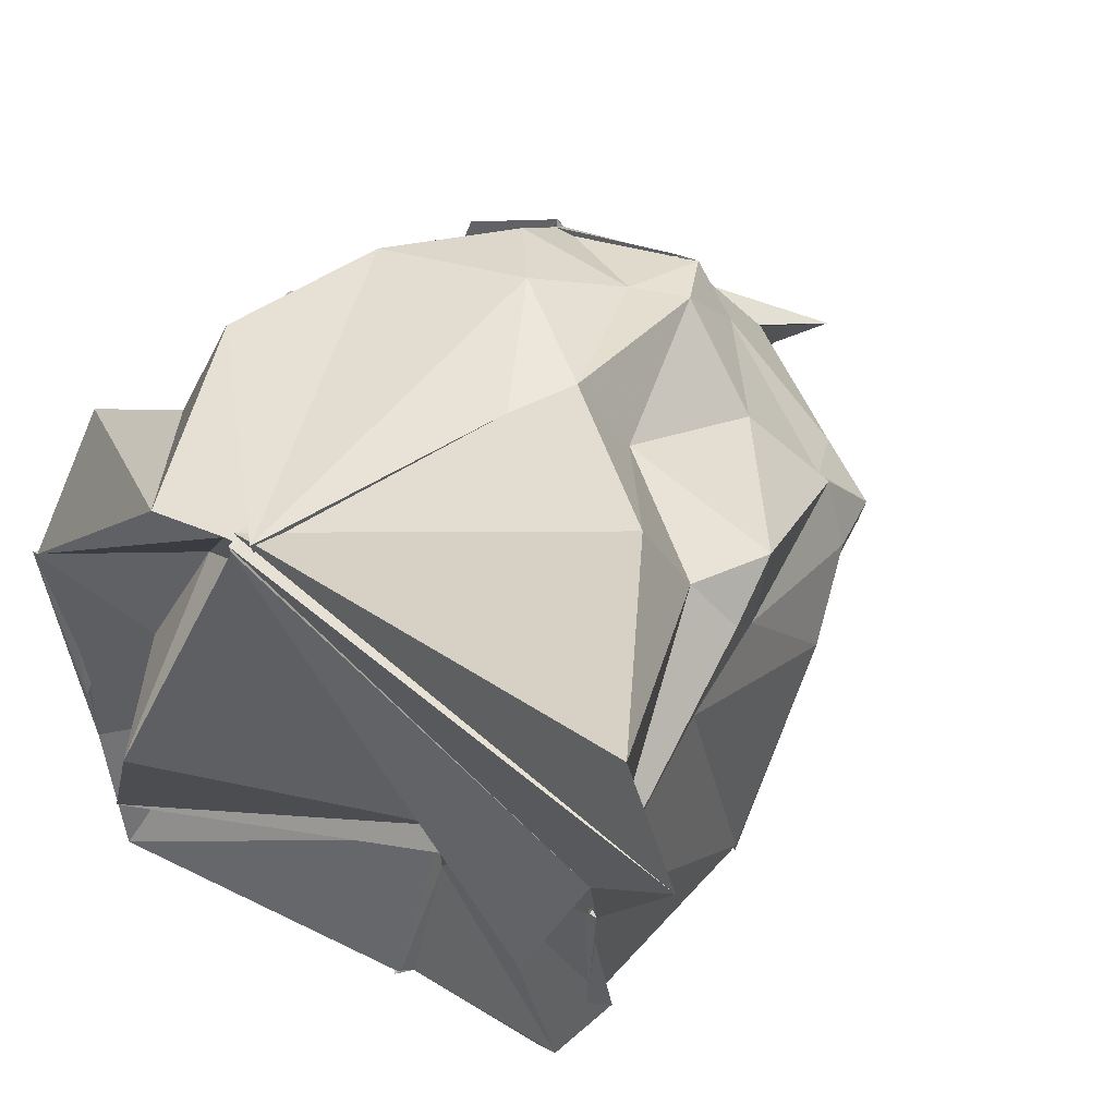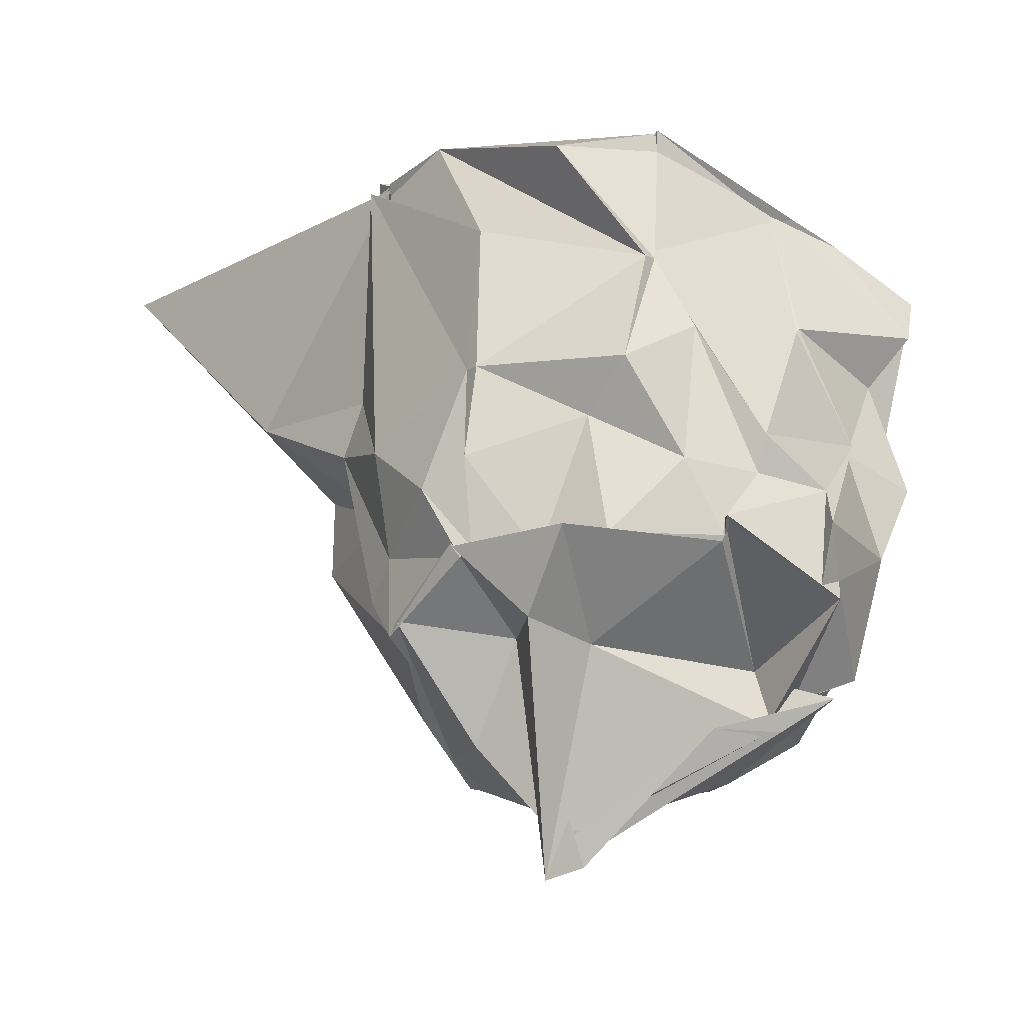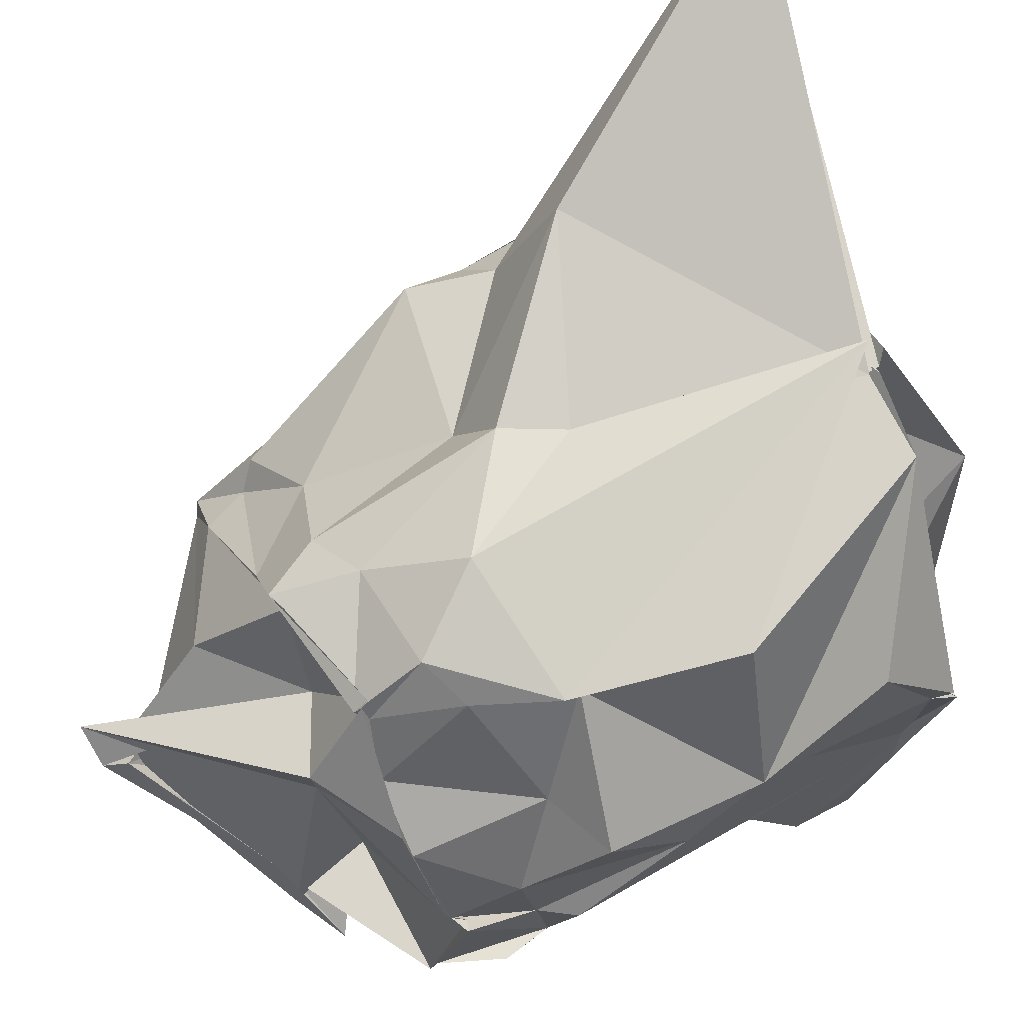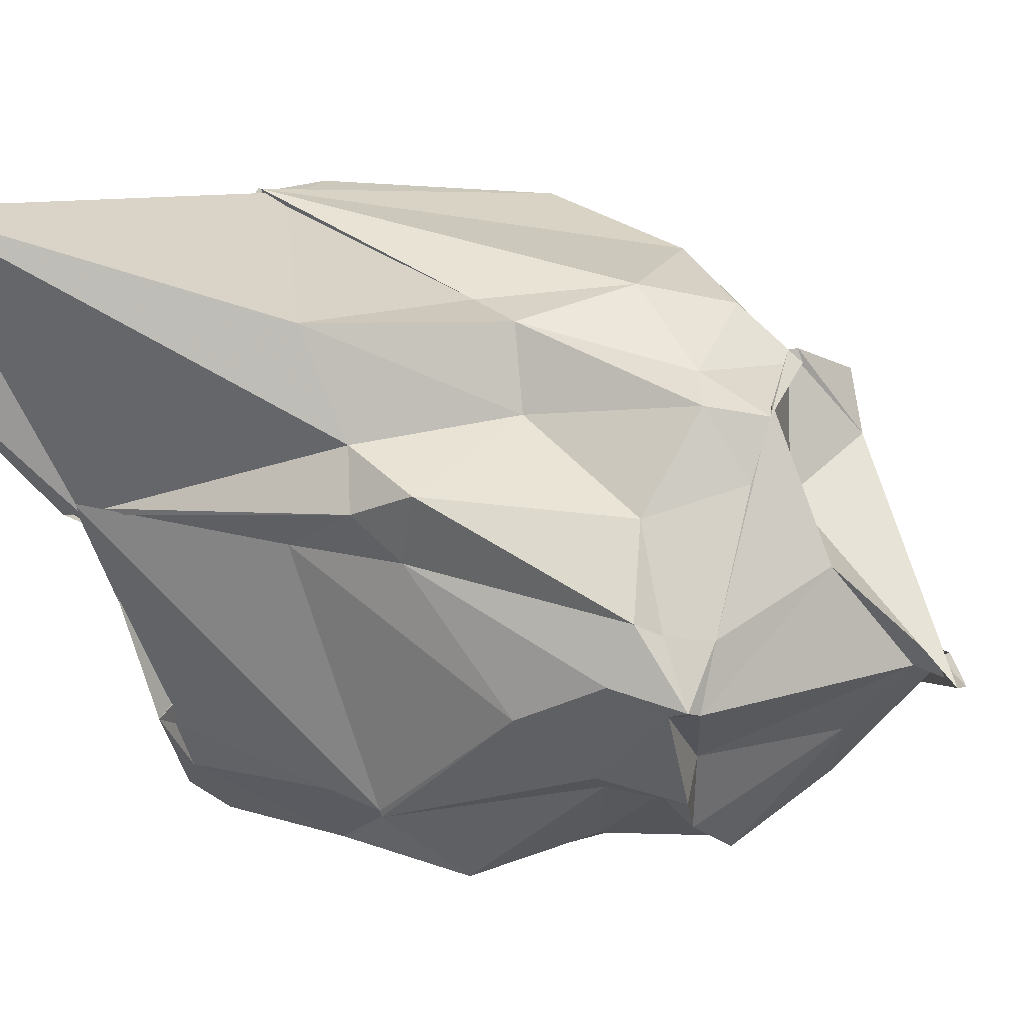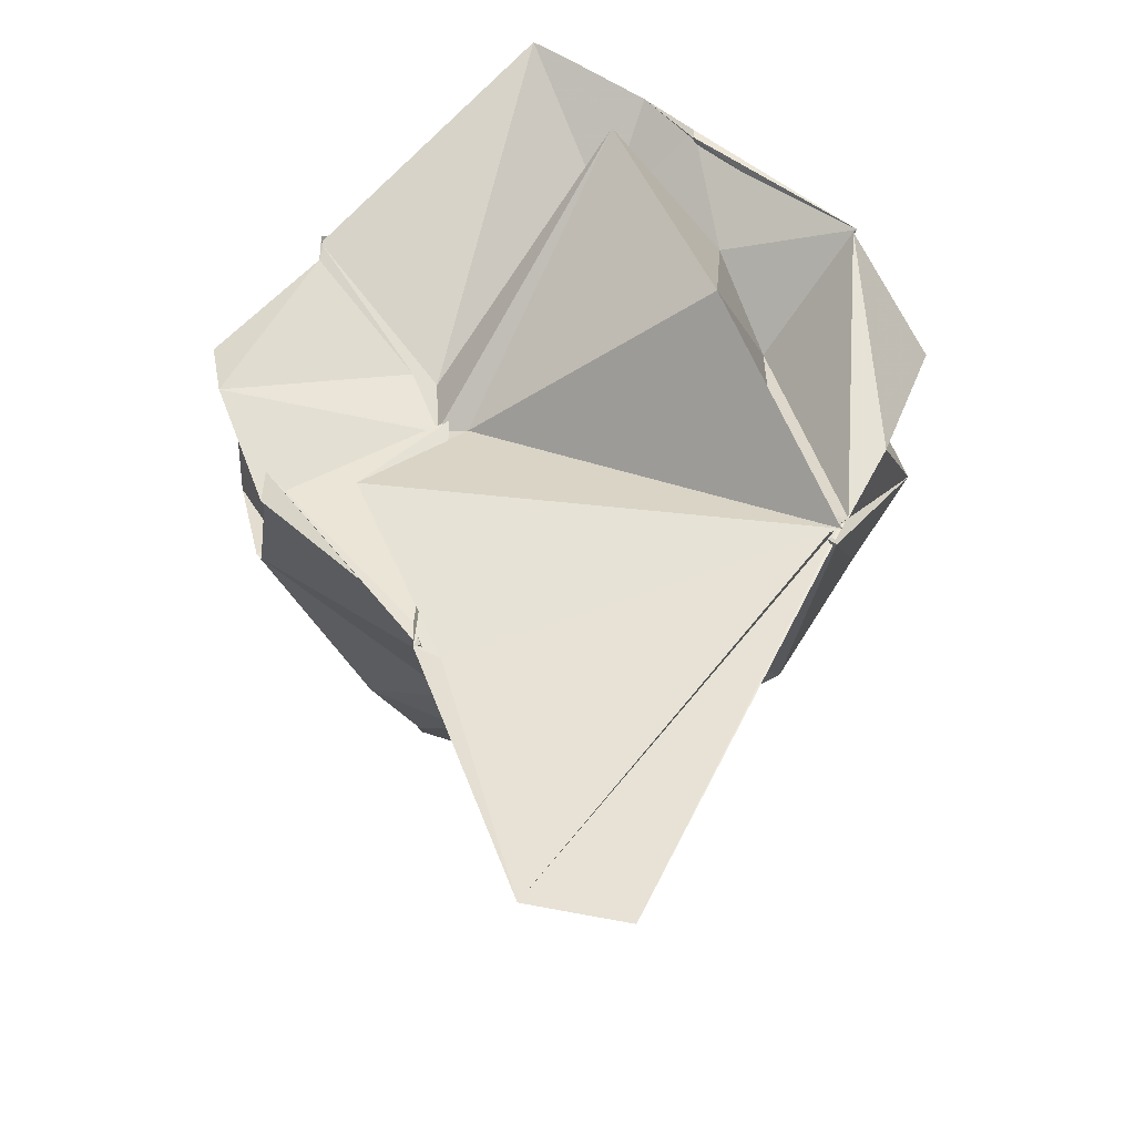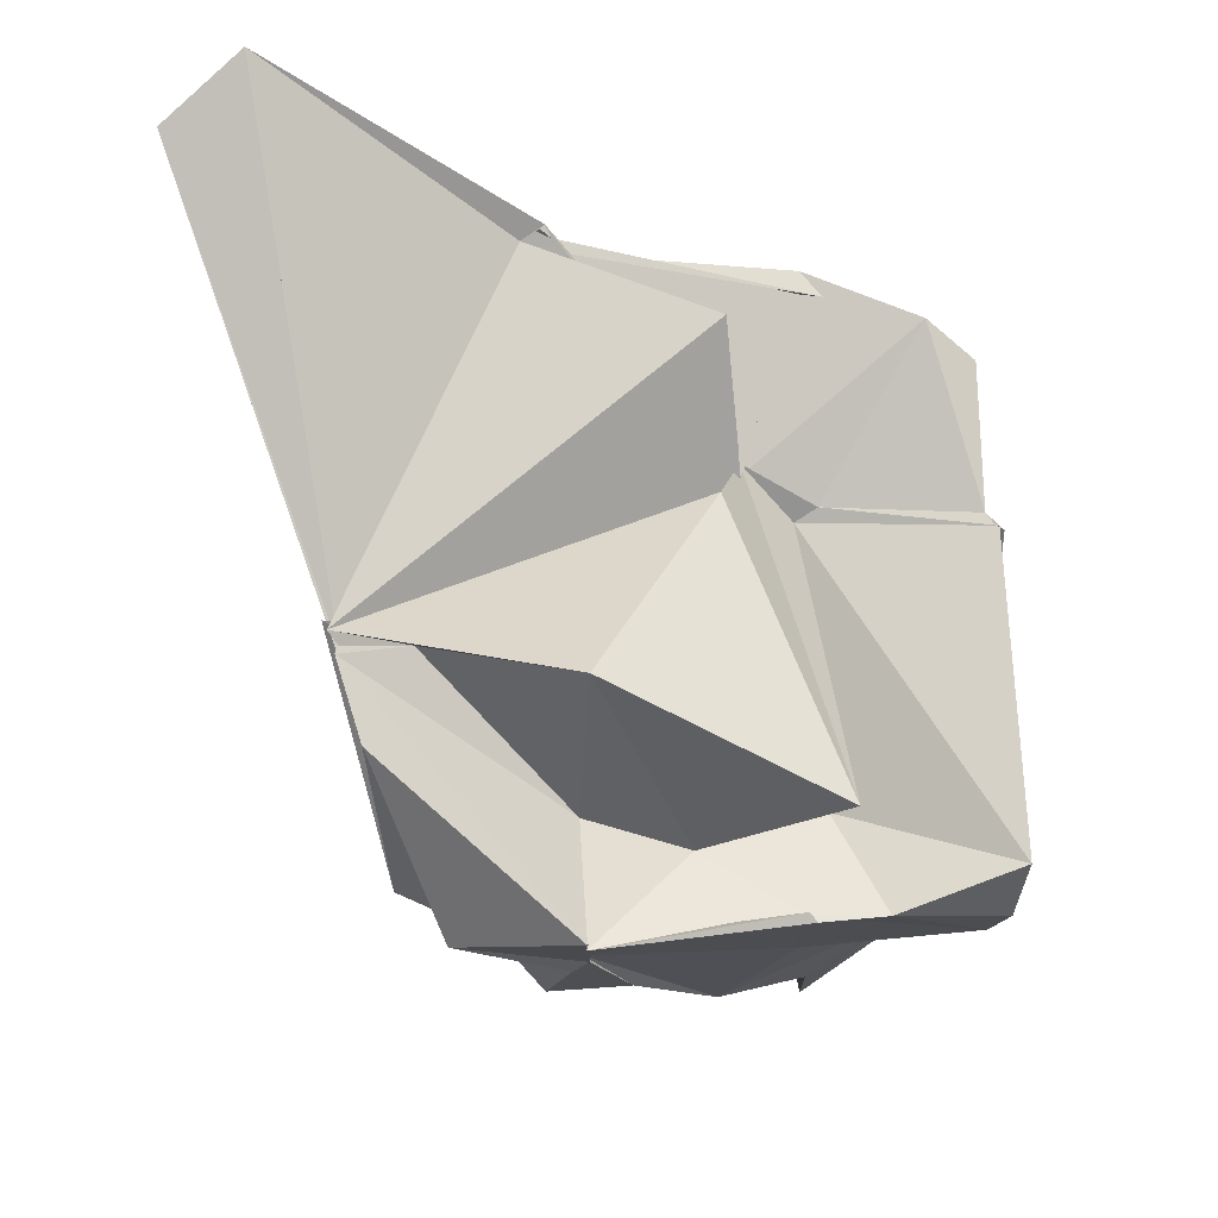
<metadata>
{"format":"obj","ext":"obj","renderer":"f3d","projection":"perspective","resolution":1024,"background":"white","views":[{"elev":46.5,"azim":31.3,"up":"+Y"},{"elev":-42.2,"azim":-121.7,"up":"+Z"},{"elev":71.1,"azim":-119.4,"up":"+Y"},{"elev":29.0,"azim":114.8,"up":"+Y"},{"elev":68.7,"azim":132.1,"up":"+Z"},{"elev":73.4,"azim":-93.5,"up":"+Z"}]}
</metadata>
<code>
v 0.5029 -0.3901 1.839
v -0.3243 -0.5656 -0.7263
v 1.417 0.2666 2.258
v 1.413 0.2345 2.306
v 1.403 0.2158 2.229
v 1.738 1.595 2.659
v -0.1161 1.059 2.095
v -0.008134 0.9784 2.111
v -0.03487 1.037 2.105
v -0.4681 0.9804 2.098
v -1.127 0.7285 1.598
v -1.177 0.1871 1.85
v -1.127 -0.5896 1.884
v -1.131 -0.513 1.869
v -1.15 -1.293 1.405
v -1.15 -1.351 1.681
v -0.125 -1.374 1.466
v 0.2733 -1.439 1.88
v 0.3608 -1.344 1.847
v 0.9524 -1.396 1.894
v 1.142 -1.068 1.946
v 1.217 -0.8229 1.975
v 1.275 0.2194 1.356
v 1.283 0.4223 1.072
v 1.132 0.6365 1.152
v 1.067 1.082 1.393
v 0.2916 0.9331 1.012
v -0.004907 1.106 2.152
v -0.8224 0.9486 1.165
v -1.159 0.2778 1.074
v -1.133 0.2091 1.122
v -1.115 0.2302 1.164
v -1.122 -0.6033 1.095
v -1.125 -0.6169 1.12
v -0.9357 -1.186 1.187
v -0.7017 -1.366 0.8037
v -0.3055 -1.39 1.24
v 0.2232 -1.49 0.8137
v 0.3752 -1.381 0.8738
v 0.8764 -1.447 1.377
v 1.168 -0.9532 0.9111
v 1.289 -0.9312 0.9735
v 1.242 0.2334 0.8692
v 1.27 0.5579 0.8082
v 0.5926 0.6254 0.6554
v 0.4335 0.9443 0.7641
v 0.008518 0.9982 0.4195
v -0.6254 0.8929 0.4677
v -0.6016 0.8309 0.5458
v -1.124 0.3933 0.3977
v -1.173 0.03806 0.7337
v -1.167 -0.3174 0.2473
v -0.979 -0.9896 0.6604
v -0.9644 -0.961 0.6052
v -0.9065 -1.37 0.6186
v -0.5423 -1.318 0.5969
v 0.09881 -1.435 0.5505
v 0.3254 -1.512 0.8086
v 0.9173 -1.345 0.6537
v 1.046 -1.334 0.6865
v 1.286 -0.9636 0.9701
v 1.287 -0.3313 0.3779
v 1.089 0.1047 -0.03983
v 0.7818 0.3863 0.06759
v 0.4446 0.7462 -0.04757
v 0.2346 0.7812 0.05451
v -0.2283 0.882 0.07218
v -0.4386 0.7891 0.1531
v -0.8205 0.3904 0.288
v -1.013 0.02187 0.06021
v -1.059 -0.3401 0.1091
v -1.09 -0.6944 0.1502
v -1.121 -0.6826 -0.06359
v -0.8231 -1.222 0.1831
v -0.3375 -1.326 0.008224
v -0.3387 -1.431 0.03284
v 0.2596 -1.414 0.02988
v 0.3662 -1.246 0.01171
v 0.7549 -1.162 0.2283
v 0.9953 -0.7445 0.1071
v 1.075 -0.6566 0.112
v 1.201 -0.134 0.02262
v 1.004 0.02663 -0.1274
v 0.5054 0.482 -0.2813
v 0.3443 0.7051 -0.2922
v -0.2213 0.6762 -0.2247
v -0.2661 0.6471 -0.1827
v -0.4423 0.41 -0.2453
v -0.7339 0.2462 -0.2648
v -0.9375 -0.2233 -0.2174
v -1.025 -0.1747 -0.1896
v -0.9929 -0.6919 -0.3315
v -0.945 -0.836 -0.2095
v -0.5247 -1.234 -0.3213
v -0.3301 -1.182 -0.2886
v 0.1632 -1.329 -0.1789
v 0.2144 -1.195 -0.1971
v 0.5154 -1.204 -0.2008
v 0.9181 -0.7717 -0.1047
v 1.001 -0.7236 -0.2528
v 1.152 -0.2301 -0.2169
v 1.146 -0.1988 -0.2954
v 1.344 0.1261 2.218
v 1.435 0.2157 2.296
v 1.979 1.258 2.774
v -0.1031 1.05 2.097
v 0.000596 1.029 2.114
v -0.1287 1.064 2.132
v -1.208 0.2154 1.935
v -1.228 0.2206 1.937
v -1.164 -0.6212 1.866
v -1.151 -0.8925 1.836
v -1.006 -1.403 1.914
v 0.2946 -1.423 1.871
v 0.353 -1.377 1.86
v 1.094 -1.205 2.004
v 1.324 -0.7436 1.983
v 0.5331 -0.4664 1.876
v 1.389 0.3125 2.262
v -0.102 1.048 2.148
v -0.07316 0.7845 1.988
v -0.6676 0.2158 1.592
v -0.8507 -0.1985 1.752
v -0.71 -0.7152 1.618
v 0.4014 -0.6659 1.722
v 0.4447 -0.7598 1.764
v 0.5399 -0.4268 1.794
v 1.07 -0.4376 2.209
v -0.05366 1.084 2.193
v -0.3658 0.1526 2.535
v -0.8075 -0.7791 2.152
v 0.5988 -0.4677 1.875
v 0.9431 0.02347 -0.3212
v 0.2602 0.7195 -0.2672
v -0.2177 0.7223 -0.1606
v -0.2351 0.7288 -0.1963
v -0.6956 0.4529 -0.2826
v -0.9144 -0.225 -0.2347
v -0.9807 -0.1969 -0.1678
v -0.9847 -0.7943 -0.3577
v -0.3961 -0.9667 -0.4629
v -0.4356 -1.223 -0.2322
v 0.07158 -1.369 -0.2479
v 0.5682 -1.197 -0.2904
v 0.7772 -0.9944 -0.1956
v 0.8267 -0.609 -0.2204
v 1.095 -0.2284 -0.3258
v 0.4687 0.1751 -0.6163
v 0.0552 0.2168 -0.294
v -0.2908 0.3729 -0.4757
v -0.2506 0.02187 -0.4524
v -0.3643 -0.7872 -0.3474
v -0.3606 -0.8069 -0.6809
v -0.4124 -0.7933 -0.4272
v 0.1445 -0.9918 -0.5759
v 0.3458 -0.6408 -0.6705
v 0.347 -0.2634 -0.9421
v 0.3434 -0.3083 -1.163
v 0.511 -0.2153 -1.168
v -0.4396 -0.8452 -0.7122
v -0.6456 -0.9945 -0.5995
v 0.2742 -0.2136 -1.066
f 3 23 4
f 4 23 24
f 4 24 5
f 5 24 25
f 5 25 6
f 6 25 26
f 6 26 7
f 7 26 27
f 7 27 8
f 8 27 28
f 8 28 9
f 9 28 29
f 9 29 10
f 10 29 30
f 10 30 11
f 11 30 31
f 11 31 12
f 12 31 32
f 12 32 13
f 13 32 33
f 13 33 14
f 14 33 34
f 14 34 15
f 15 34 35
f 15 35 16
f 16 35 36
f 16 36 17
f 17 36 37
f 17 37 18
f 18 37 38
f 18 38 19
f 19 38 39
f 19 39 20
f 20 39 40
f 20 40 21
f 21 40 41
f 21 41 22
f 22 41 42
f 22 42 3
f 3 42 23
f 23 43 24
f 24 43 44
f 24 44 25
f 25 44 45
f 25 45 26
f 26 45 46
f 26 46 27
f 27 46 47
f 27 47 28
f 28 47 48
f 28 48 29
f 29 48 49
f 29 49 30
f 30 49 50
f 30 50 31
f 31 50 51
f 31 51 32
f 32 51 52
f 32 52 33
f 33 52 53
f 33 53 34
f 34 53 54
f 34 54 35
f 35 54 55
f 35 55 36
f 36 55 56
f 36 56 37
f 37 56 57
f 37 57 38
f 38 57 58
f 38 58 39
f 39 58 59
f 39 59 40
f 40 59 60
f 40 60 41
f 41 60 61
f 41 61 42
f 42 61 62
f 42 62 23
f 23 62 43
f 43 63 44
f 44 63 64
f 44 64 45
f 45 64 65
f 45 65 46
f 46 65 66
f 46 66 47
f 47 66 67
f 47 67 48
f 48 67 68
f 48 68 49
f 49 68 69
f 49 69 50
f 50 69 70
f 50 70 51
f 51 70 71
f 51 71 52
f 52 71 72
f 52 72 53
f 53 72 73
f 53 73 54
f 54 73 74
f 54 74 55
f 55 74 75
f 55 75 56
f 56 75 76
f 56 76 57
f 57 76 77
f 57 77 58
f 58 77 78
f 58 78 59
f 59 78 79
f 59 79 60
f 60 79 80
f 60 80 61
f 61 80 81
f 61 81 62
f 62 81 82
f 62 82 43
f 43 82 63
f 63 83 64
f 64 83 84
f 64 84 65
f 65 84 85
f 65 85 66
f 66 85 86
f 66 86 67
f 67 86 87
f 67 87 68
f 68 87 88
f 68 88 69
f 69 88 89
f 69 89 70
f 70 89 90
f 70 90 71
f 71 90 91
f 71 91 72
f 72 91 92
f 72 92 73
f 73 92 93
f 73 93 74
f 74 93 94
f 74 94 75
f 75 94 95
f 75 95 76
f 76 95 96
f 76 96 77
f 77 96 97
f 77 97 78
f 78 97 98
f 78 98 79
f 79 98 99
f 79 99 80
f 80 99 100
f 80 100 81
f 81 100 101
f 81 101 82
f 82 101 102
f 82 102 63
f 63 102 83
f 103 104 118
f 104 119 118
f 104 105 119
f 105 120 119
f 105 106 120
f 106 107 120
f 107 121 120
f 107 108 121
f 108 122 121
f 108 109 122
f 109 110 122
f 110 123 122
f 110 111 123
f 111 124 123
f 111 112 124
f 112 113 124
f 113 125 124
f 113 114 125
f 114 126 125
f 114 115 126
f 115 116 126
f 116 127 126
f 116 117 127
f 117 118 127
f 117 103 118
f 118 119 128
f 119 129 128
f 119 120 129
f 120 121 129
f 121 130 129
f 121 122 130
f 122 123 130
f 123 131 130
f 123 124 131
f 124 125 131
f 125 132 131
f 125 126 132
f 126 127 132
f 127 128 132
f 127 118 128
f 133 148 134
f 134 148 149
f 134 149 135
f 135 149 150
f 135 150 136
f 136 150 137
f 137 150 151
f 137 151 138
f 138 151 152
f 138 152 139
f 139 152 140
f 140 152 153
f 140 153 141
f 141 153 154
f 141 154 142
f 142 154 143
f 143 154 155
f 143 155 144
f 144 155 156
f 144 156 145
f 145 156 146
f 146 156 157
f 146 157 147
f 147 157 148
f 147 148 133
f 148 158 149
f 149 158 159
f 149 159 150
f 150 159 151
f 151 159 160
f 151 160 152
f 152 160 153
f 153 160 161
f 153 161 154
f 154 161 155
f 155 161 162
f 155 162 156
f 156 162 157
f 157 162 158
f 157 158 148
f 3 4 103
f 103 4 104
f 4 5 104
f 104 5 105
f 5 6 105
f 105 6 106
f 6 7 106
f 7 8 106
f 106 8 107
f 8 9 107
f 107 9 108
f 9 10 108
f 108 10 109
f 10 11 109
f 11 12 109
f 109 12 110
f 12 13 110
f 110 13 111
f 13 14 111
f 111 14 112
f 14 15 112
f 15 16 112
f 112 16 113
f 16 17 113
f 113 17 114
f 17 18 114
f 114 18 115
f 18 19 115
f 19 20 115
f 115 20 116
f 20 21 116
f 116 21 117
f 21 22 117
f 117 22 103
f 22 3 103
f 83 133 84
f 84 133 134
f 84 134 85
f 85 134 135
f 85 135 86
f 86 135 136
f 86 136 87
f 87 136 88
f 88 136 137
f 88 137 89
f 89 137 138
f 89 138 90
f 90 138 139
f 90 139 91
f 91 139 92
f 92 139 140
f 92 140 93
f 93 140 141
f 93 141 94
f 94 141 142
f 94 142 95
f 95 142 96
f 96 142 143
f 96 143 97
f 97 143 144
f 97 144 98
f 98 144 145
f 98 145 99
f 99 145 100
f 100 145 146
f 100 146 101
f 101 146 147
f 101 147 102
f 102 147 133
f 102 133 83
f 128 129 1
f 129 130 1
f 130 131 1
f 131 132 1
f 132 128 1
f 159 158 2
f 160 159 2
f 161 160 2
f 162 161 2
f 158 162 2

</code>
